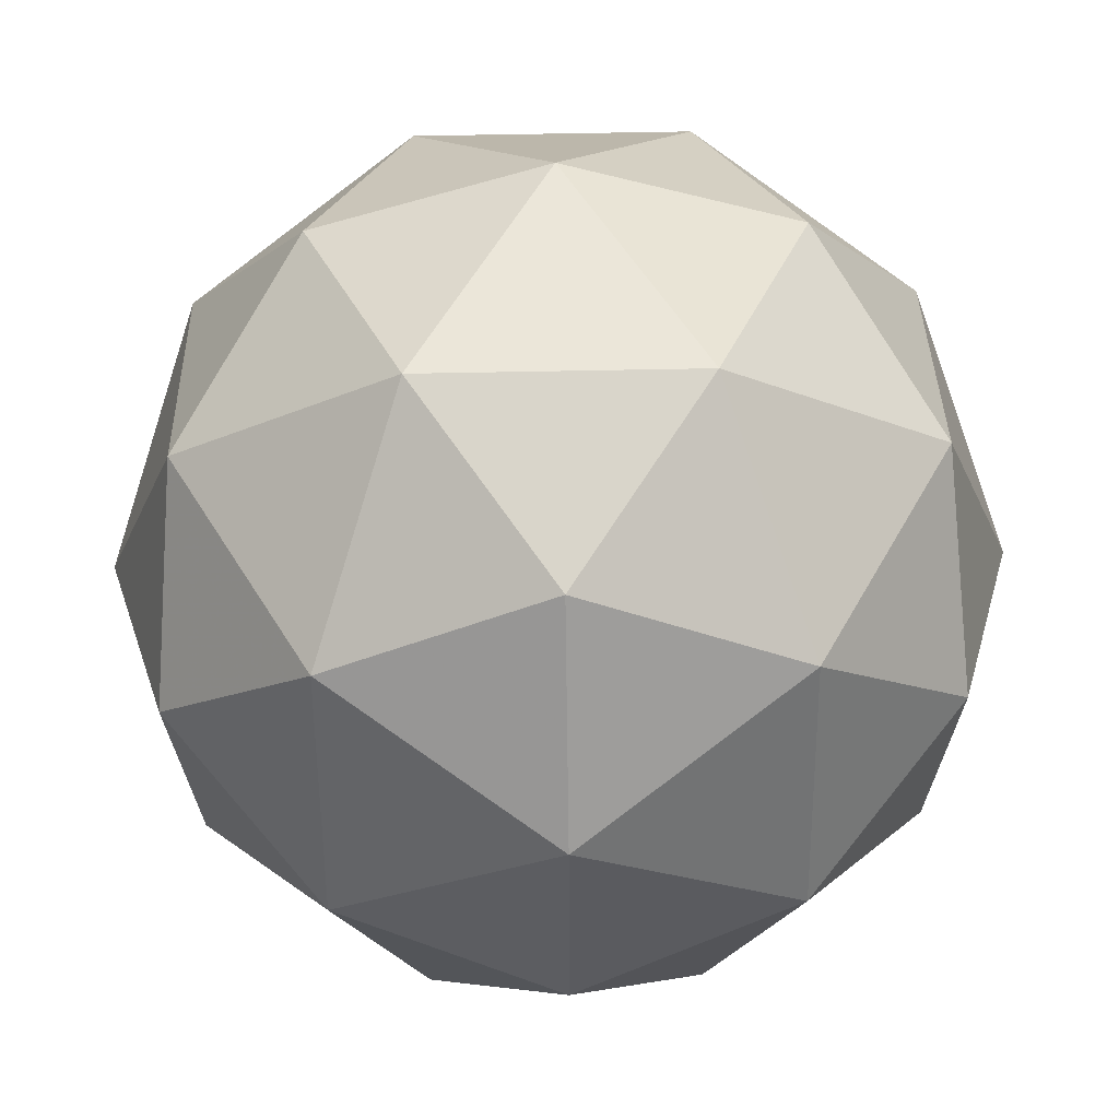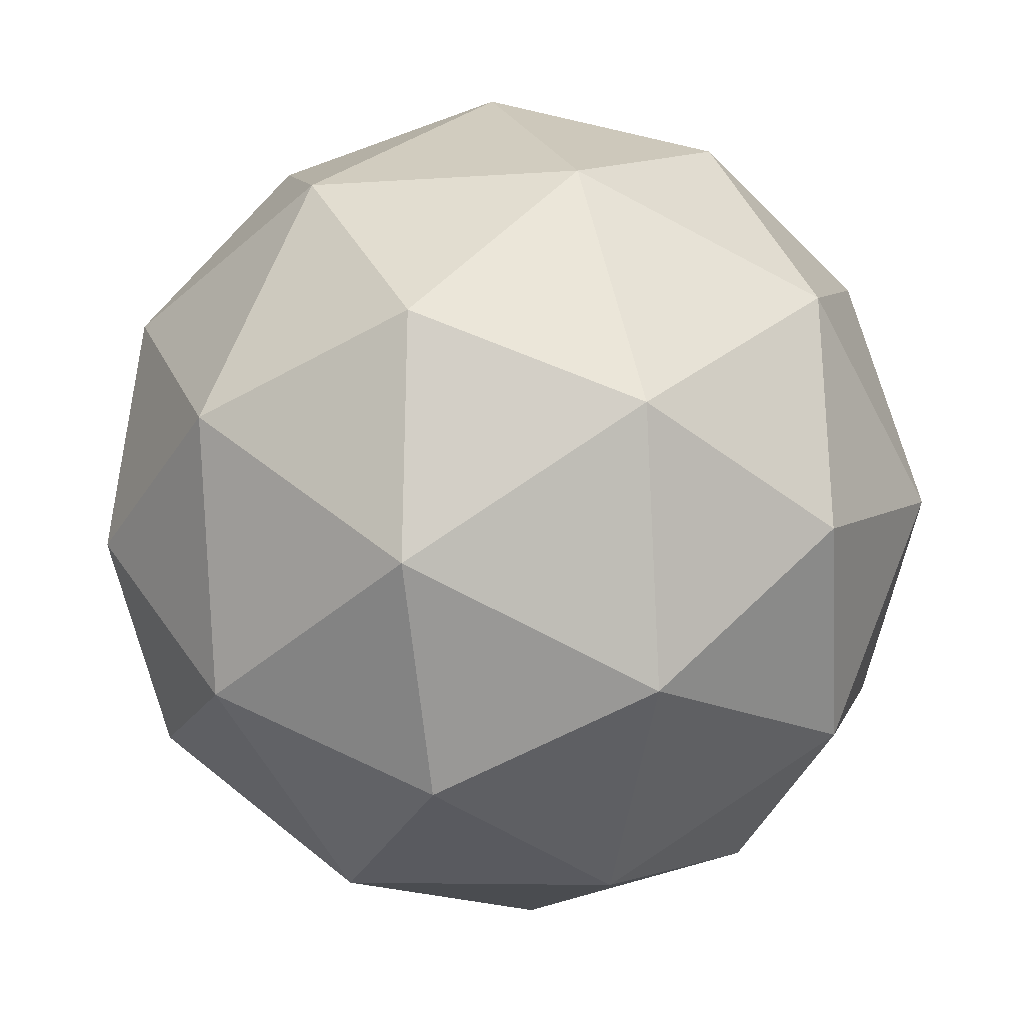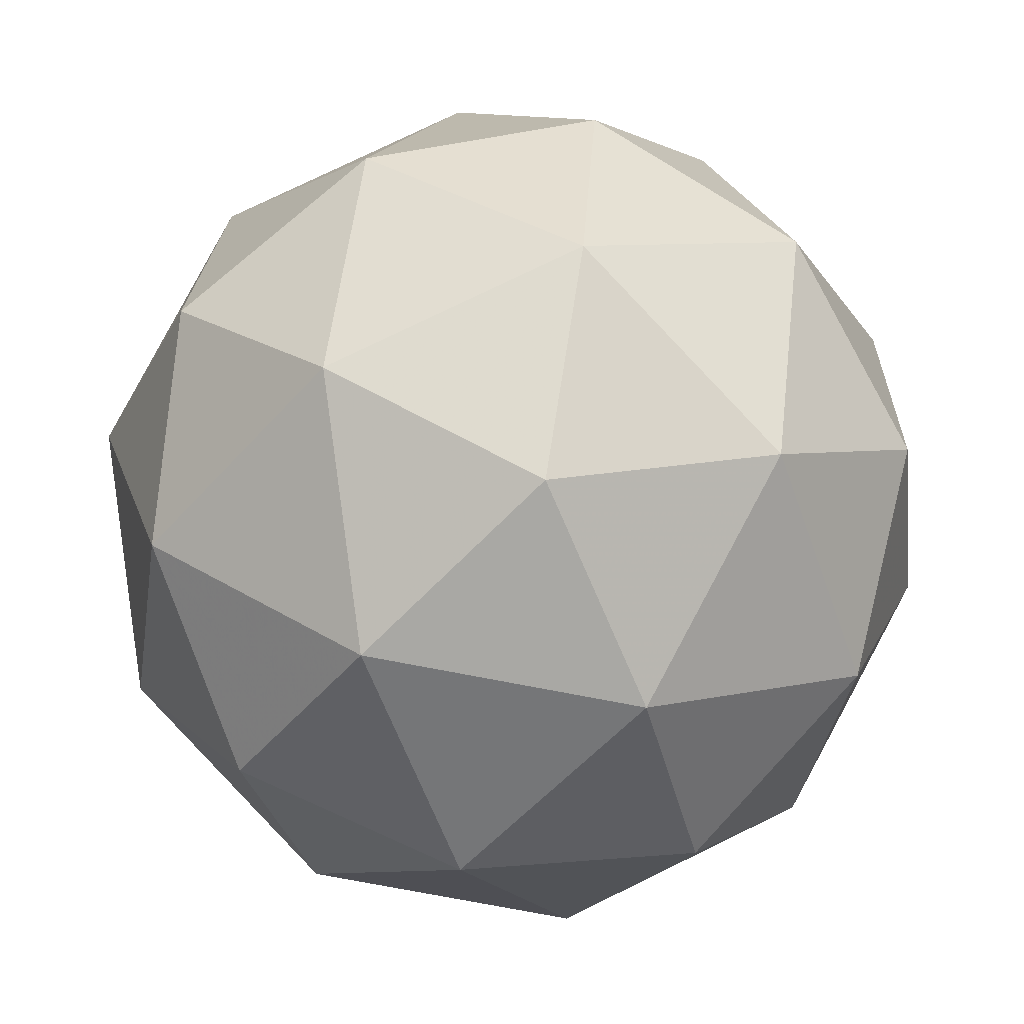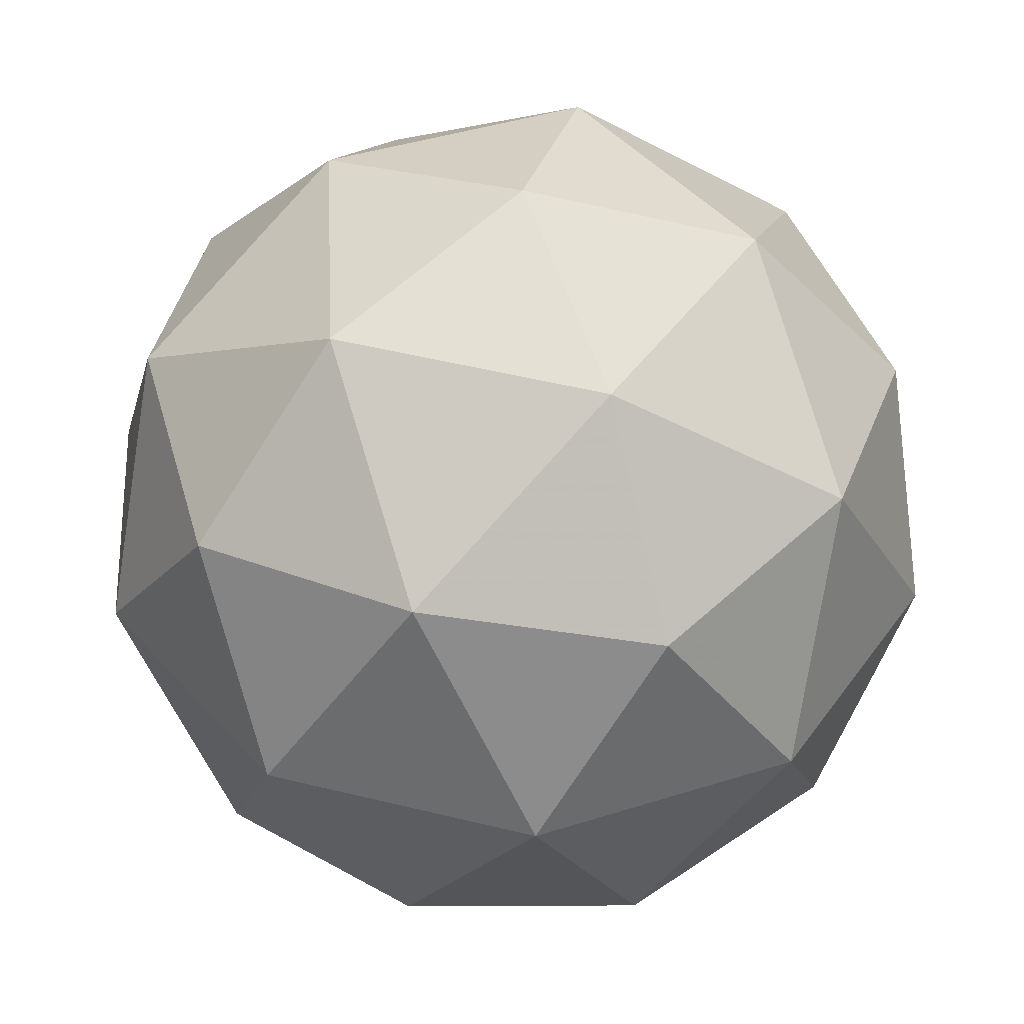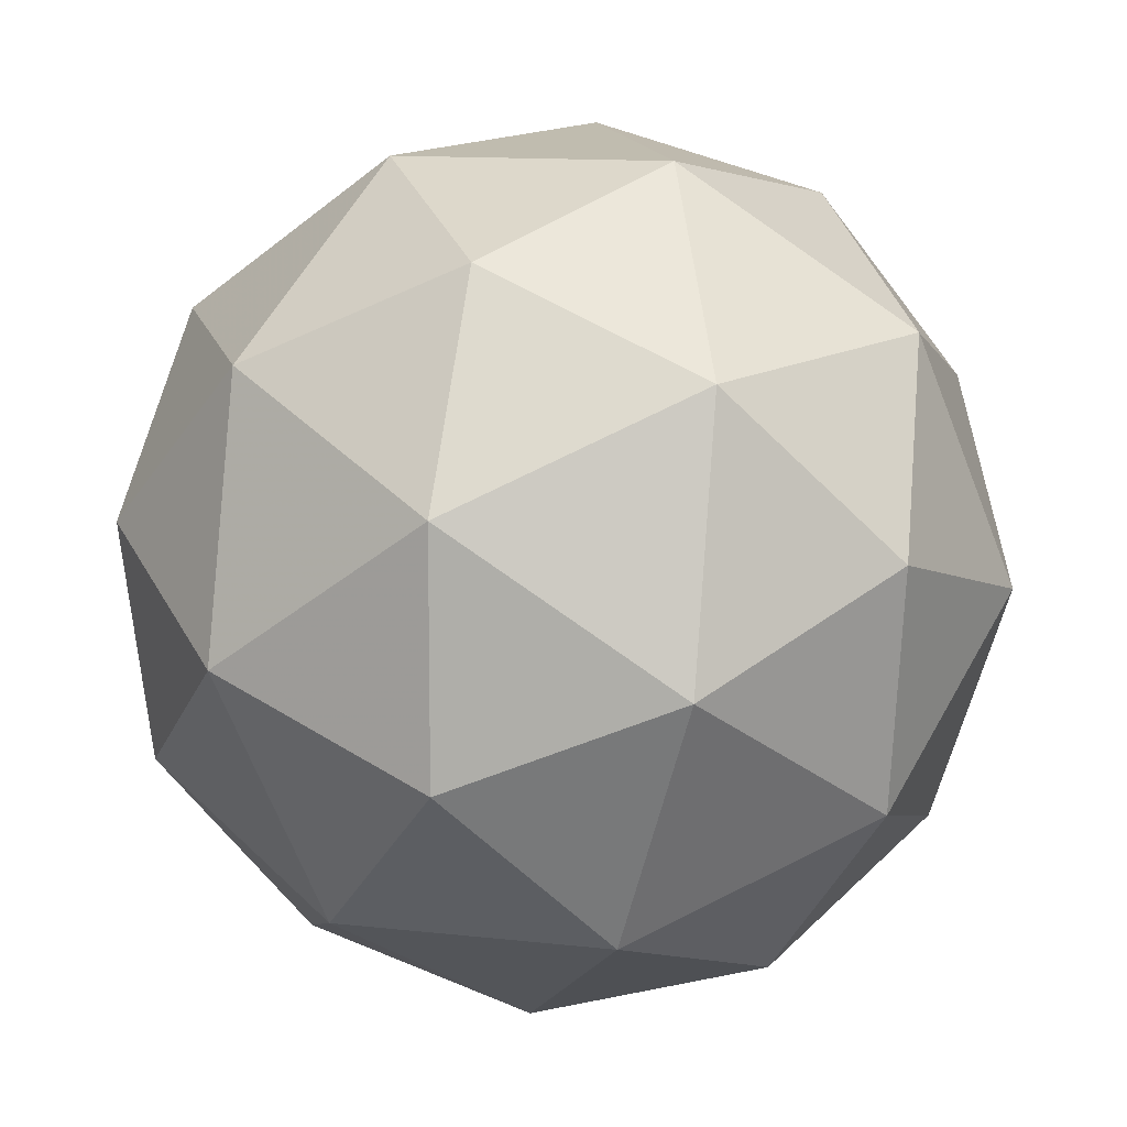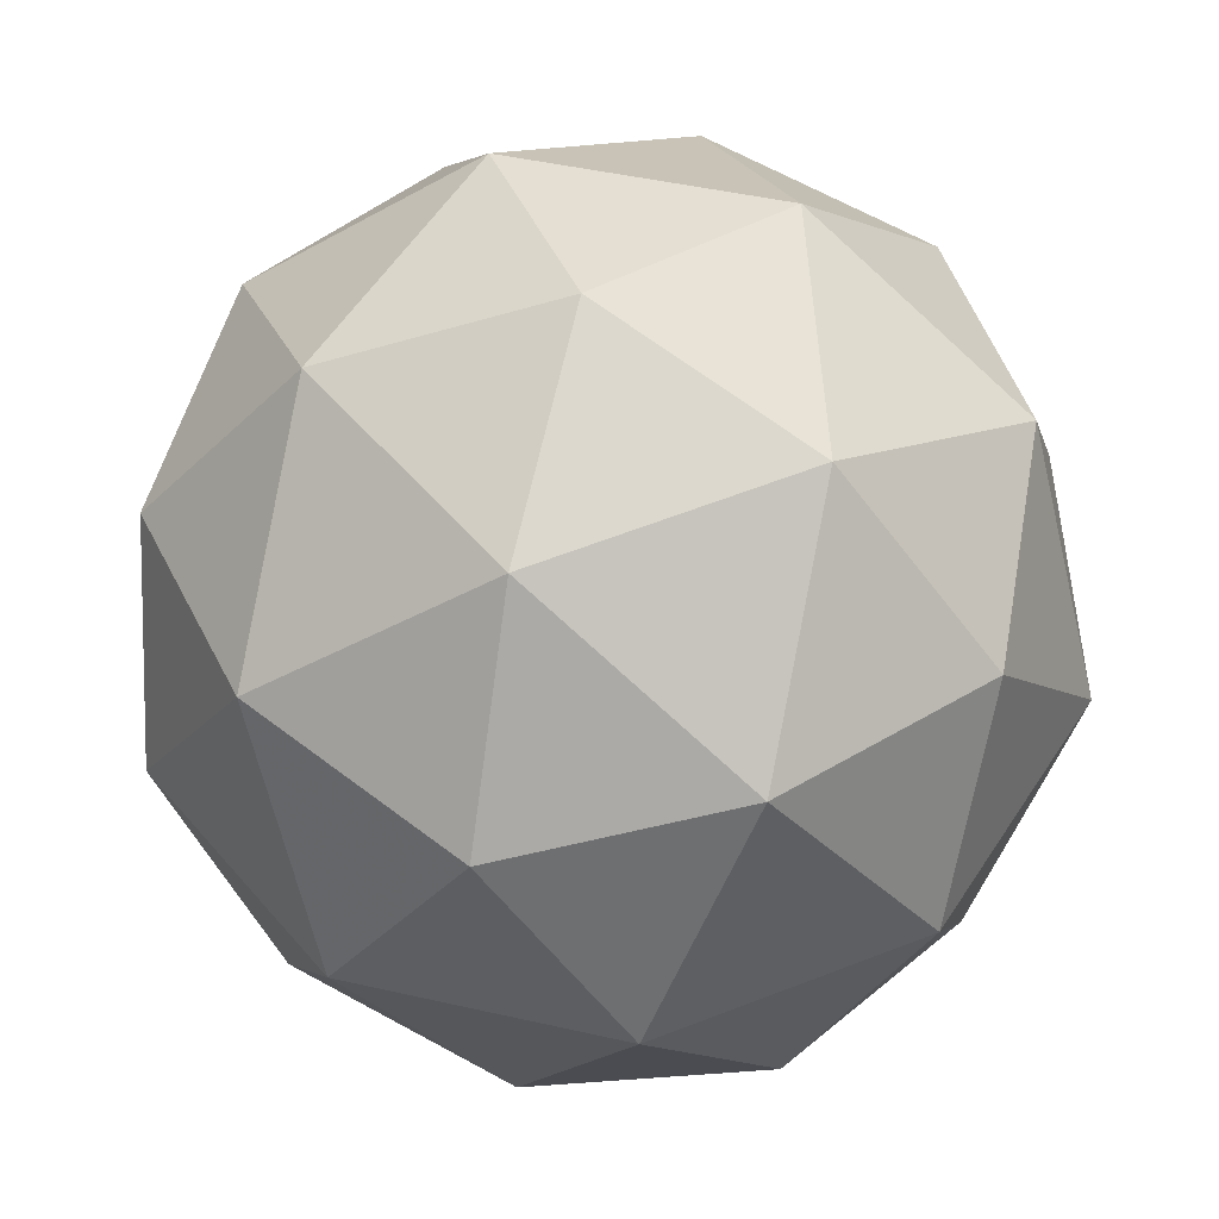
<metadata>
{"format":"obj","ext":"obj","renderer":"f3d","projection":"perspective","resolution":1024,"background":"white","views":[{"elev":-35.3,"azim":13.9,"up":"+Z"},{"elev":-43.5,"azim":-119.9,"up":"+Z"},{"elev":44.9,"azim":-23.4,"up":"+Y"},{"elev":70.1,"azim":-47.3,"up":"+Y"},{"elev":60.2,"azim":132.9,"up":"+Z"},{"elev":-22.3,"azim":-175.1,"up":"+Y"}]}
</metadata>
<code>
v 1.133 0.03004 -0.9313
v 1.08 0.06525 -0.8764
v 1.161 0.0853 -0.8747
v 1.206 0.01575 -0.8916
v 1.151 -0.04728 -0.9037
v 1.073 -0.01668 -0.8943
v 1.12 0.07272 -0.8027
v 1.197 0.04212 -0.8121
v 1.191 -0.03981 -0.8301
v 1.11 -0.05985 -0.8318
v 1.065 0.009696 -0.8149
v 1.138 -0.004599 -0.7752
v 1.149 0.06556 -0.9117
v 1.101 0.05378 -0.9127
v 1.118 0.08626 -0.8794
v 1.066 0.02632 -0.891
v 1.097 0.005621 -0.9233
v 1.175 0.02468 -0.9216
v 1.192 0.05716 -0.8884
v 1.143 -0.01236 -0.9288
v 1.186 -0.02077 -0.9055
v 1.108 -0.03983 -0.9071
v 1.061 0.04182 -0.8443
v 1.058 -0.006338 -0.8548
v 1.141 0.09065 -0.8361
v 1.093 0.07887 -0.8371
v 1.213 0.03178 -0.8516
v 1.187 0.07266 -0.8417
v 1.177 -0.05342 -0.8693
v 1.209 -0.01638 -0.8622
v 1.084 -0.04722 -0.8648
v 1.129 -0.0652 -0.8703
v 1.085 0.04621 -0.801
v 1.163 0.06527 -0.7994
v 1.205 -0.000874 -0.8155
v 1.153 -0.06081 -0.827
v 1.079 -0.03171 -0.8181
v 1.128 0.03781 -0.7777
v 1.096 0.0007626 -0.7848
v 1.173 0.01982 -0.7832
v 1.17 -0.02834 -0.7937
v 1.122 -0.04012 -0.7947
f 1 14 13
f 2 14 16
f 1 13 18
f 1 18 20
f 1 20 17
f 2 16 23
f 3 15 25
f 4 19 27
f 5 21 29
f 6 22 31
f 2 23 26
f 3 25 28
f 4 27 30
f 5 29 32
f 6 31 24
f 7 33 38
f 8 34 40
f 9 35 41
f 10 36 42
f 11 37 39
f 39 42 12
f 39 37 42
f 37 10 42
f 42 41 12
f 42 36 41
f 36 9 41
f 41 40 12
f 41 35 40
f 35 8 40
f 40 38 12
f 40 34 38
f 34 7 38
f 38 39 12
f 38 33 39
f 33 11 39
f 24 37 11
f 24 31 37
f 31 10 37
f 32 36 10
f 32 29 36
f 29 9 36
f 30 35 9
f 30 27 35
f 27 8 35
f 28 34 8
f 28 25 34
f 25 7 34
f 26 33 7
f 26 23 33
f 23 11 33
f 31 32 10
f 31 22 32
f 22 5 32
f 29 30 9
f 29 21 30
f 21 4 30
f 27 28 8
f 27 19 28
f 19 3 28
f 25 26 7
f 25 15 26
f 15 2 26
f 23 24 11
f 23 16 24
f 16 6 24
f 17 22 6
f 17 20 22
f 20 5 22
f 20 21 5
f 20 18 21
f 18 4 21
f 18 19 4
f 18 13 19
f 13 3 19
f 16 17 6
f 16 14 17
f 14 1 17
f 13 15 3
f 13 14 15
f 14 2 15

</code>
